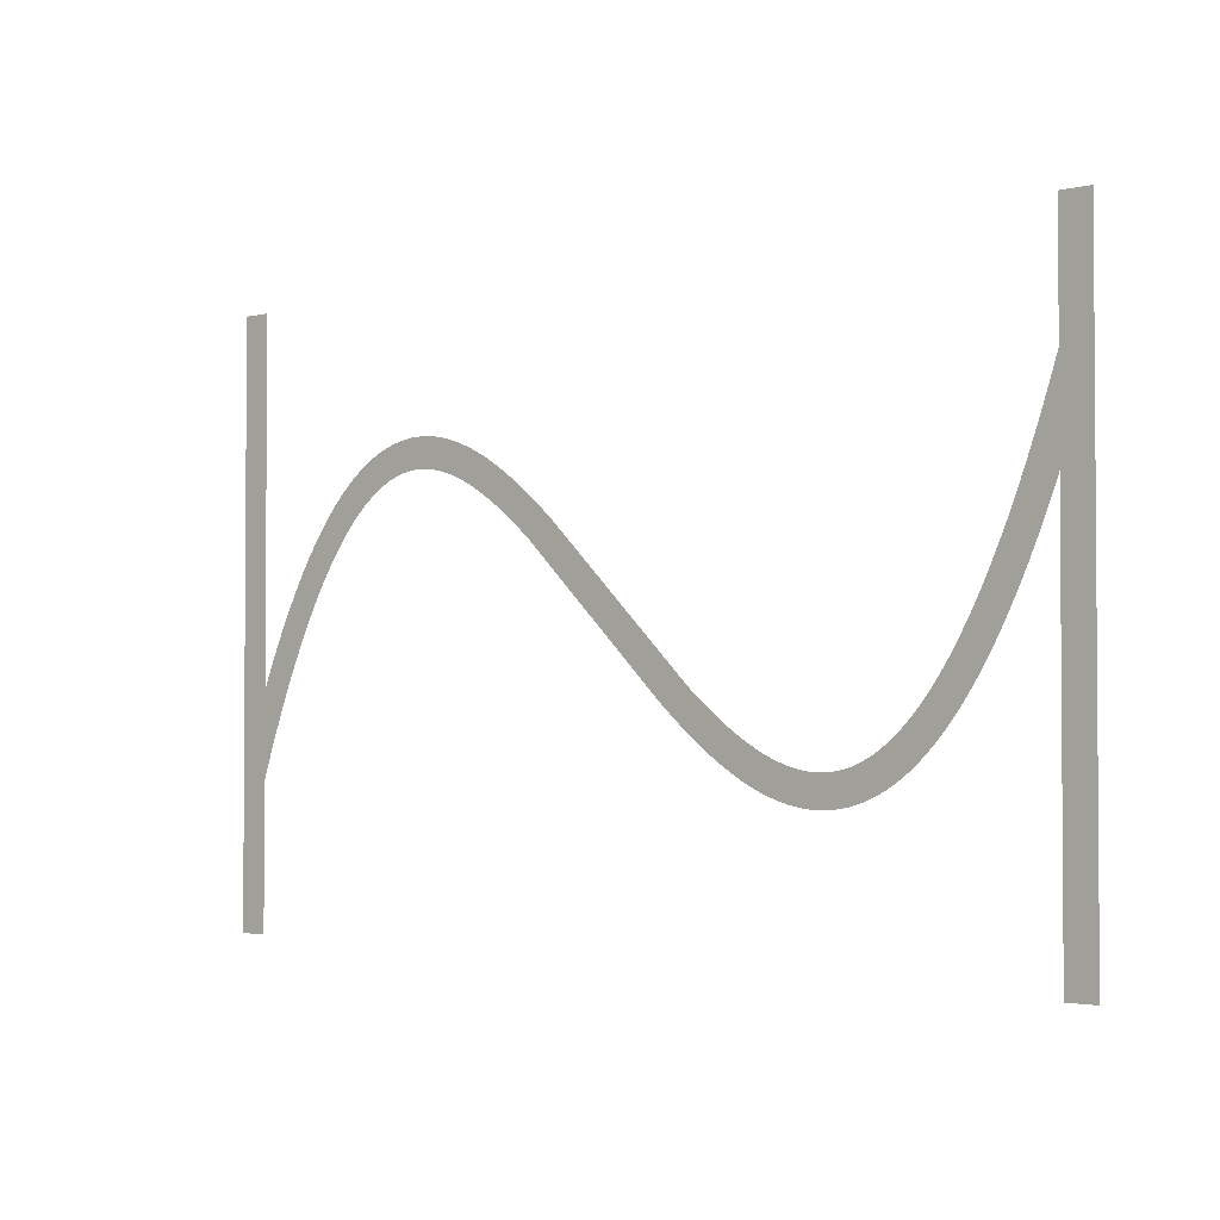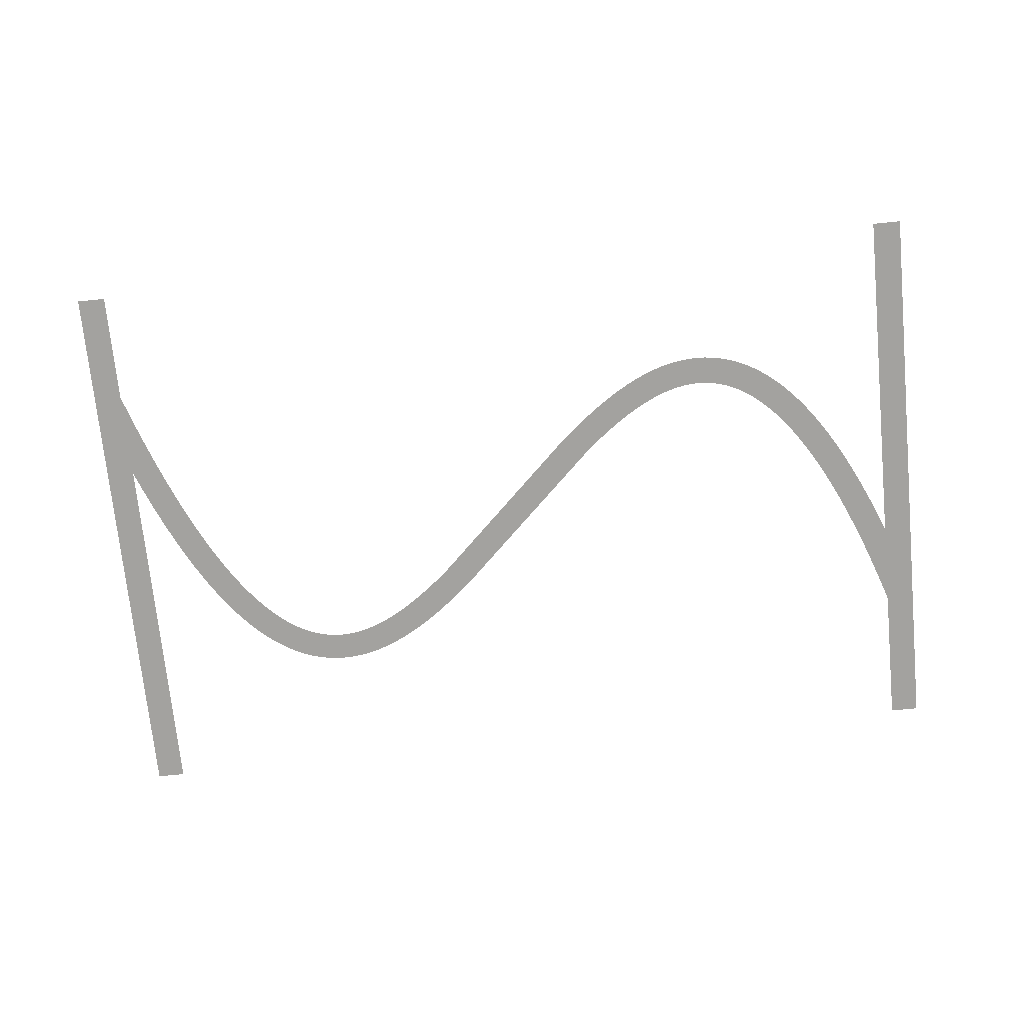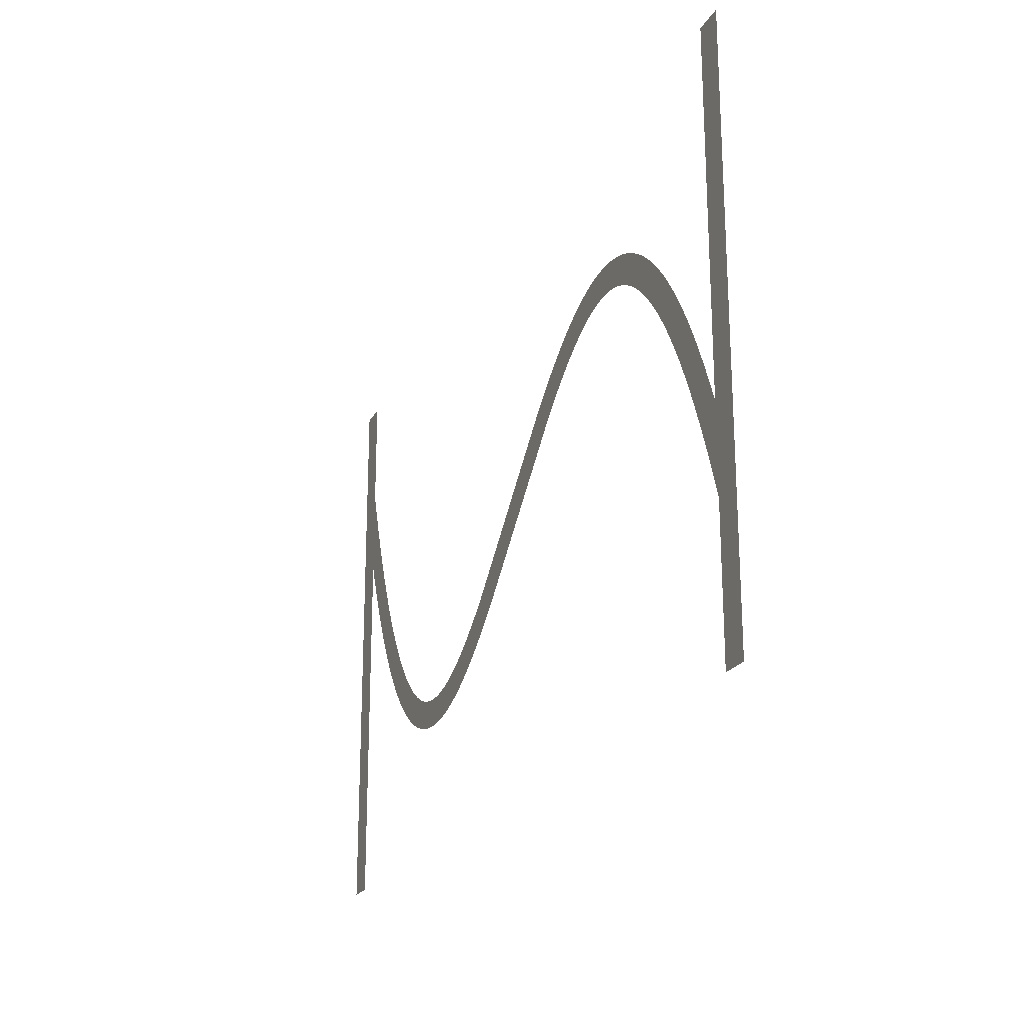
<metadata>
{"format":"obj","ext":"obj","renderer":"f3d","projection":"perspective","resolution":1024,"background":"white","views":[{"elev":-2.4,"azim":40.9,"up":"+Y"},{"elev":-72.6,"azim":-174.4,"up":"+Z"},{"elev":-22.0,"azim":-112.4,"up":"+Y"}]}
</metadata>
<code>
v 1.47 -3.179 -24.4
v 2.095 -1.734 -24.4
v 2.695 -0.4331 -24.4
v 3.324 0.8395 -24.4
v 3.924 1.974 -24.4
v 4.524 3.027 -24.4
v 4.556 3.081 -24.4
v 5.156 4.056 -24.4
v 5.791 5.006 -24.4
v 6.391 5.829 -24.4
v 6.429 5.878 -24.4
v 7.029 6.628 -24.4
v 7.671 7.355 -24.4
v 8.315 8.009 -24.4
v 8.963 8.593 -24.4
v 9.612 9.109 -24.4
v 10.26 9.559 -24.4
v 10.92 9.943 -24.4
v 10.97 9.972 -24.4
v 11.57 10.26 -24.4
v 11.63 10.29 -24.4
v 12.23 10.53 -24.4
v 12.29 10.55 -24.4
v 12.95 10.74 -24.4
v 13.61 10.88 -24.4
v 13.67 10.89 -24.4
v 14.27 10.97 -24.4
v 14.34 10.97 -24.4
v 15 11 -24.4
v 15.66 10.97 -24.4
v 15.73 10.97 -24.4
v 16.33 10.9 -24.4
v 16.39 10.89 -24.4
v 16.99 10.77 -24.4
v 17.05 10.76 -24.4
v 17.65 10.61 -24.4
v 17.71 10.59 -24.4
v 18.31 10.39 -24.4
v 18.37 10.37 -24.4
v 18.97 10.13 -24.4
v 19.03 10.11 -24.4
v 19.63 9.839 -24.4
v 20.28 9.504 -24.4
v 20.88 9.166 -24.4
v 20.94 9.134 -24.4
v 21.54 8.764 -24.4
v 22.19 8.331 -24.4
v 22.79 7.906 -24.4
v 23.39 7.456 -24.4
v 24.04 6.945 -24.4
v 24.64 6.45 -24.4
v 25.24 5.937 -24.4
v 25.88 5.365 -24.4
v 36.04 -4.4 -24.4
v 36.64 -4.91 -24.4
v 37.24 -5.404 -24.4
v 37.8 -5.85 -24.4
v 38.39 -6.288 -24.4
v 38.97 -6.7 -24.4
v 39.54 -7.076 -24.4
v 40.11 -7.427 -24.4
v 40.68 -7.752 -24.4
v 41.23 -8.029 -24.4
v 41.79 -8.283 -24.4
v 42.34 -8.498 -24.4
v 42.88 -8.677 -24.4
v 43.42 -8.816 -24.4
v 43.95 -8.918 -24.4
v 44.48 -8.979 -24.4
v 45 -8.999 -24.4
v 45.52 -8.979 -24.4
v 46.04 -8.914 -24.4
v 46.55 -8.805 -24.4
v 47.07 -8.651 -24.4
v 47.6 -8.443 -24.4
v 48.13 -8.184 -24.4
v 48.66 -7.872 -24.4
v 49.2 -7.498 -24.4
v 49.75 -7.06 -24.4
v 50.31 -6.557 -24.4
v 50.87 -5.986 -24.4
v 51.43 -5.353 -24.4
v 52 -4.636 -24.4
v 52.58 -3.84 -24.4
v 53.16 -2.984 -24.4
v 53.74 -2.035 -24.4
v 54.32 -1.01 -24.4
v 54.91 0.09866 -24.4
v 55.5 1.285 -24.4
v 56.09 2.585 -24.4
v 56.67 3.916 -24.4
v 57.27 5.391 -24.4
v 57.87 6.958 -24.4
v 58.45 8.562 -24.4
v 59.05 10.31 -24.4
v 59.65 12.16 -24.4
v 59.67 12.21 -24.4
v 59.67 20 -24.4
v 61.67 20 -24.4
v 61.67 -20 -24.4
v 59.67 -20 -24.4
v 59.67 6.057 -24.4
v 59.13 4.655 -24.4
v 58.53 3.179 -24.4
v 57.9 1.734 -24.4
v 57.3 0.4331 -24.4
v 56.7 -0.7836 -24.4
v 56.68 -0.8395 -24.4
v 56.08 -1.974 -24.4
v 55.44 -3.081 -24.4
v 54.84 -4.056 -24.4
v 54.21 -5.006 -24.4
v 53.61 -5.829 -24.4
v 53.57 -5.878 -24.4
v 52.97 -6.628 -24.4
v 52.33 -7.355 -24.4
v 51.68 -8.009 -24.4
v 51.04 -8.593 -24.4
v 50.39 -9.109 -24.4
v 49.74 -9.559 -24.4
v 49.08 -9.943 -24.4
v 49.03 -9.972 -24.4
v 48.43 -10.26 -24.4
v 48.37 -10.29 -24.4
v 47.77 -10.53 -24.4
v 47.71 -10.55 -24.4
v 47.05 -10.74 -24.4
v 46.39 -10.88 -24.4
v 46.33 -10.89 -24.4
v 45.73 -10.97 -24.4
v 45.66 -10.97 -24.4
v 45 -11 -24.4
v 44.34 -10.97 -24.4
v 44.27 -10.97 -24.4
v 43.67 -10.9 -24.4
v 43.61 -10.89 -24.4
v 43.01 -10.77 -24.4
v 42.95 -10.76 -24.4
v 42.35 -10.61 -24.4
v 42.29 -10.59 -24.4
v 41.69 -10.39 -24.4
v 41.63 -10.37 -24.4
v 41.03 -10.13 -24.4
v 40.97 -10.11 -24.4
v 40.37 -9.839 -24.4
v 39.72 -9.504 -24.4
v 39.12 -9.166 -24.4
v 39.06 -9.134 -24.4
v 38.46 -8.764 -24.4
v 37.81 -8.331 -24.4
v 37.21 -7.906 -24.4
v 36.61 -7.456 -24.4
v 35.96 -6.945 -24.4
v 35.36 -6.451 -24.4
v 34.12 -5.365 -24.4
v 23.96 4.4 -24.4
v 23.36 4.909 -24.4
v 22.76 5.404 -24.4
v 22.2 5.85 -24.4
v 21.61 6.288 -24.4
v 21.03 6.7 -24.4
v 20.46 7.076 -24.4
v 19.89 7.427 -24.4
v 19.32 7.752 -24.4
v 18.77 8.029 -24.4
v 18.21 8.283 -24.4
v 17.66 8.498 -24.4
v 17.12 8.677 -24.4
v 16.58 8.816 -24.4
v 16.05 8.918 -24.4
v 15.52 8.979 -24.4
v 15 8.999 -24.4
v 14.48 8.979 -24.4
v 13.96 8.914 -24.4
v 13.45 8.805 -24.4
v 12.93 8.651 -24.4
v 12.4 8.443 -24.4
v 11.87 8.184 -24.4
v 11.34 7.872 -24.4
v 10.8 7.498 -24.4
v 10.25 7.06 -24.4
v 9.691 6.557 -24.4
v 9.129 5.986 -24.4
v 8.57 5.353 -24.4
v 7.997 4.636 -24.4
v 7.416 3.84 -24.4
v 6.844 2.984 -24.4
v 6.26 2.035 -24.4
v 5.676 1.01 -24.4
v 5.09 -0.09868 -24.4
v 4.505 -1.285 -24.4
v 3.905 -2.585 -24.4
v 3.33 -3.915 -24.4
v 2.73 -5.391 -24.4
v 2.13 -6.958 -24.4
v 1.549 -8.562 -24.4
v 1 -10.17 -24.4
v 1 -20 -24.4
v -1 -20 -24.4
v -1 20 -24.4
v 1 20 -24.4
v 1 -4.336 -24.4
f 168 167 38
f 27 26 174
f 175 25 24
f 32 31 170
f 170 31 171
f 34 33 169
f 171 30 172
f 168 38 37
f 36 169 168
f 34 169 35
f 173 172 28
f 39 166 40
f 40 166 41
f 42 41 165
f 43 42 165
f 174 25 175
f 165 164 43
f 43 164 44
f 175 24 23
f 45 44 163
f 162 45 163
f 45 162 46
f 46 162 161
f 47 46 161
f 19 177 20
f 161 160 47
f 19 178 177
f 48 47 160
f 49 48 160
f 160 159 49
f 16 180 179
f 50 49 159
f 16 15 180
f 159 158 50
f 181 15 14
f 157 50 158
f 13 182 14
f 50 157 51
f 13 183 182
f 52 51 157
f 157 156 52
f 185 184 11
f 53 52 156
f 10 185 11
f 185 9 186
f 187 186 8
f 7 6 188
f 56 55 153
f 60 149 148
f 61 147 62
f 146 145 63
f 144 143 64
f 142 141 65
f 140 139 66
f 66 139 67
f 67 138 137
f 68 136 135
f 69 134 133
f 70 132 131
f 71 130 72
f 72 129 128
f 73 128 127
f 74 126 125
f 70 133 132
f 124 75 125
f 124 123 75
f 75 122 76
f 76 121 77
f 77 120 119
f 78 77 119
f 79 78 118
f 80 79 117
f 81 116 82
f 82 115 114
f 83 114 113
f 84 83 112
f 85 84 111
f 86 85 110
f 106 89 107
f 105 89 106
f 104 91 90
f 104 92 91
f 104 103 92
f 92 103 102
f 93 92 102
f 94 93 102
f 95 94 102
f 96 102 97
f 96 95 102
f 98 97 99
f 99 102 100
f 69 68 134
f 193 202 194
f 97 102 99
f 104 90 105
f 90 89 105
f 89 88 107
f 88 87 108
f 87 86 109
f 100 102 101
f 107 88 108
f 108 87 109
f 109 86 110
f 110 85 111
f 111 84 112
f 112 83 113
f 83 82 114
f 82 116 115
f 81 80 116
f 116 80 117
f 117 79 118
f 118 78 119
f 77 121 120
f 76 122 121
f 75 123 122
f 125 75 74
f 126 74 73
f 127 126 73
f 128 73 72
f 129 72 130
f 130 71 131
f 131 71 70
f 70 69 133
f 68 135 134
f 67 136 68
f 67 137 136
f 139 138 67
f 140 66 141
f 141 66 65
f 142 65 64
f 143 142 64
f 144 64 63
f 145 144 63
f 146 63 62
f 147 146 62
f 148 147 61
f 60 148 61
f 59 149 60
f 59 150 149
f 59 58 150
f 150 58 151
f 151 58 152
f 152 58 57
f 153 152 57
f 56 153 57
f 55 154 153
f 55 54 154
f 154 54 155
f 3 190 4
f 155 54 53
f 4 189 5
f 156 155 53
f 163 44 164
f 165 41 166
f 8 186 9
f 166 39 167
f 167 39 38
f 168 37 36
f 36 35 169
f 169 33 170
f 170 33 32
f 171 31 30
f 172 30 29
f 28 172 29
f 27 174 173
f 27 173 28
f 26 25 174
f 176 175 23
f 22 176 23
f 22 21 177
f 22 177 176
f 177 21 20
f 19 18 178
f 179 18 17
f 178 18 179
f 16 179 17
f 180 15 181
f 182 181 14
f 13 184 183
f 184 12 11
f 13 12 184
f 10 9 185
f 187 8 7
f 188 187 7
f 189 188 6
f 5 189 6
f 4 190 189
f 3 191 190
f 3 2 191
f 191 2 192
f 192 2 1
f 193 192 1
f 202 193 1
f 194 202 195
f 195 202 196
f 196 202 197
f 197 202 199
f 198 197 199
f 199 202 200
f 200 202 201

</code>
